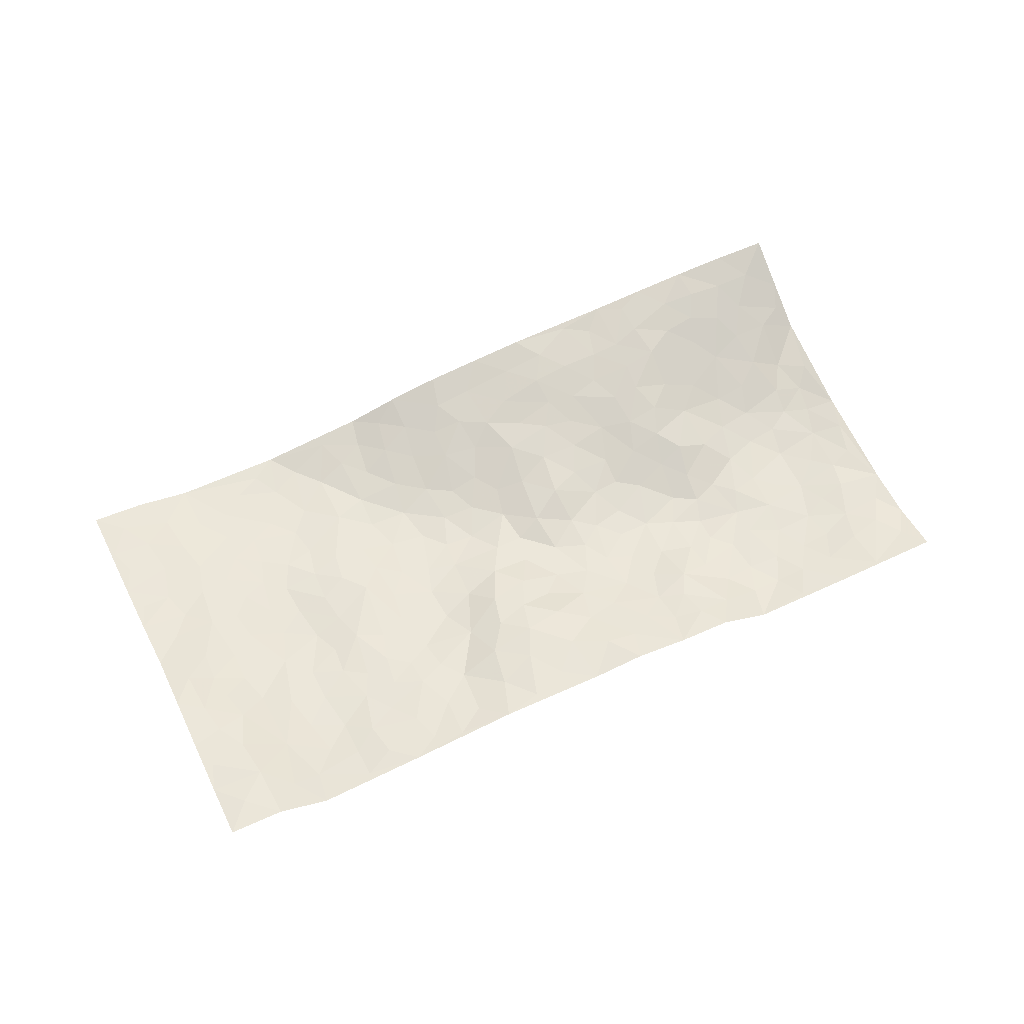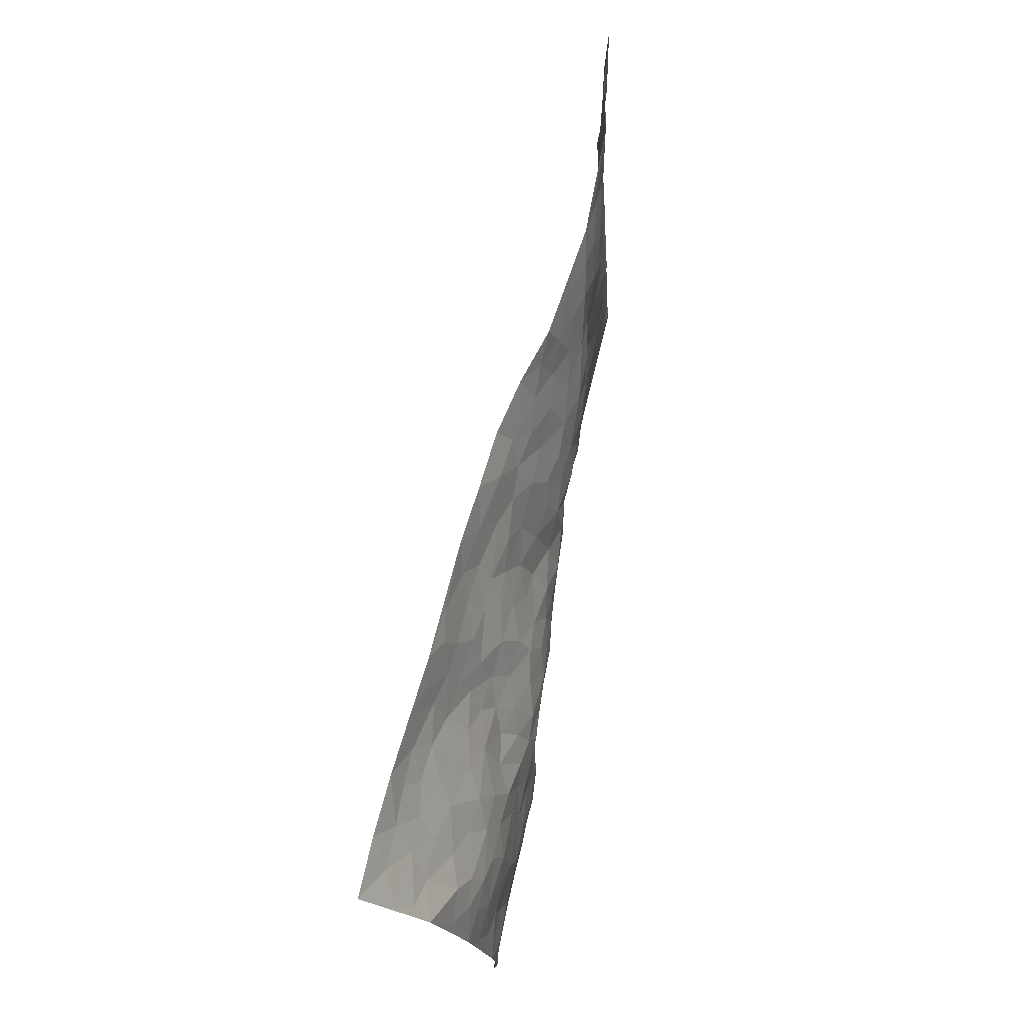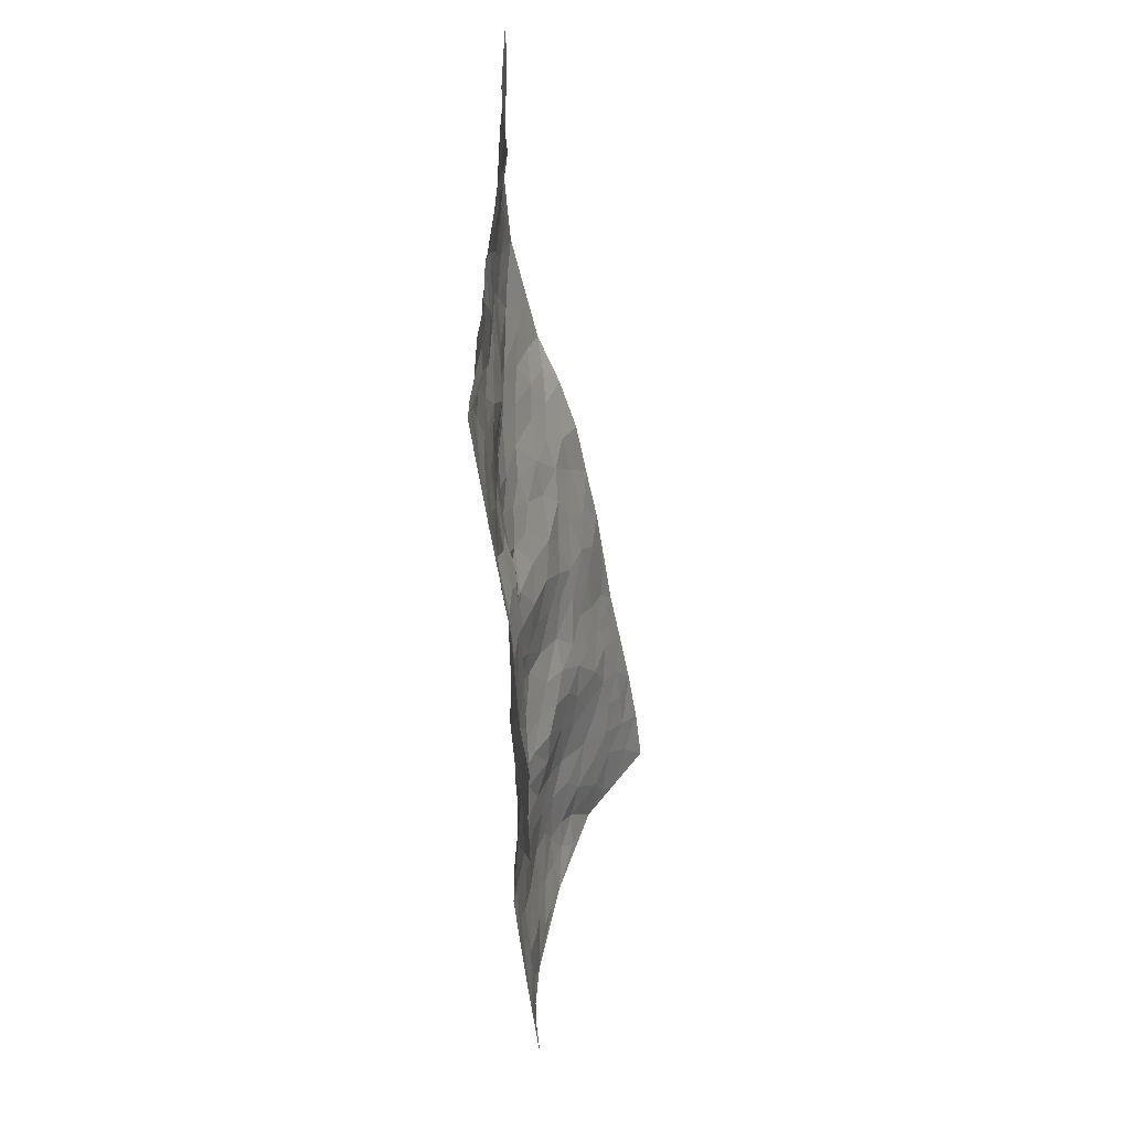
<metadata>
{"format":"obj","ext":"obj","renderer":"f3d","projection":"perspective","resolution":1024,"background":"white","views":[{"elev":55.2,"azim":-34.3,"up":"+Z"},{"elev":62.9,"azim":99.4,"up":"+Y"},{"elev":-42.1,"azim":-86.9,"up":"+Y"}]}
</metadata>
<code>
v -0.892 0.1473 0.02315
v -0.7512 1.133 0.03076
v 1.04 -0.1464 -0.001631
v 1.184 0.7852 0.2361
v -0.6572 0.5081 0.002154
v -0.8185 0.6393 0.0491
v -0.7211 0.4821 0.01848
v 0.07205 0.005771 0.01837
v -0.8559 0.3932 0.03547
v -0.7866 0.4715 0.03451
v -0.6565 0.1136 -0.0227
v -0.8739 0.2706 0.02138
v -0.5885 0.3976 -0.01939
v -0.7701 0.1294 0.02263
v -0.7141 0.4112 0.01662
v -0.4134 0.07715 -0.003272
v -0.844 0.329 0.02677
v -0.1927 0.211 -0.009803
v -0.6476 0.4354 -0.000554
v -0.7585 0.2476 0.02572
v -0.8278 0.2009 0.02693
v -0.7025 0.183 0.005453
v -0.5755 0.2278 -0.0255
v -0.635 0.1843 -0.02311
v -0.7572 0.3355 0.02712
v -0.7845 0.4028 0.03009
v -0.6619 0.2912 -0.003147
v -0.5827 0.3126 -0.02246
v -0.7094 0.612 0.01748
v -0.8372 0.5163 0.04442
v -0.5085 1.098 0.002077
v -0.426 0.302 -0.01569
v 0.3518 0.118 -0.006445
v -0.7856 0.8857 0.03061
v -0.2324 0.4456 -0.01507
v -0.5907 0.8623 0.01075
v -0.5966 0.9423 0.01244
v -0.437 0.5263 -0.02056
v -0.4317 0.6908 -0.01522
v -0.2643 1.062 0.008165
v -0.7715 0.8208 0.03262
v -0.4992 0.6571 -0.01711
v -0.2015 0.8059 -0.0122
v -0.3902 0.3548 -0.01419
v -0.3492 0.2933 -0.01102
v -0.394 0.2363 -0.01179
v -0.2762 0.6986 -0.00603
v -0.2061 0.6104 -0.007122
v 0.3042 0.4423 -0.005099
v -0.2248 0.2704 -0.007098
v -0.0438 0.6373 -0.02744
v -0.2043 0.6804 -0.00962
v -0.2185 0.1047 0.003231
v -0.4434 0.7983 -0.01182
v -0.2897 0.2531 -0.006365
v -0.6965 0.7408 0.02818
v 0.08617 0.3527 0.00325
v 0.1771 0.3275 -0.01547
v 0.4322 0.4021 -0.0146
v 0.06162 0.5607 -0.02321
v -0.007405 0.5761 -0.02462
v 0.2538 0.6032 0.02825
v -0.5027 0.4388 -0.02043
v -0.583 0.6804 0.0003496
v -0.7494 0.942 0.03103
v -0.4632 0.2135 -0.0124
v -0.2904 0.06974 0.005807
v -0.6455 0.5807 0.001421
v -0.5132 0.2643 -0.02303
v -0.534 0.1119 -0.01343
v -0.1707 0.04208 0.01776
v -0.5246 0.1812 -0.01745
v -0.4619 0.1365 -0.007069
v -0.3497 0.1037 -0.002085
v -0.3592 0.1724 -0.005361
v -0.7065 0.8108 0.03143
v -0.7604 1.008 0.03066
v -0.5809 0.6147 -0.005086
v 0.2076 0.967 0.1237
v -0.6218 0.7883 0.01214
v -0.4369 0.3974 -0.01724
v -0.366 0.5345 -0.01058
v 0.1643 0.5635 -0.006889
v 0.09494 0.4861 -0.01254
v 0.1363 0.4151 -0.018
v -0.03234 0.1495 0.02077
v -0.3915 0.7498 -0.01094
v -0.7467 0.6918 0.0364
v -0.5501 0.7942 -0.0002052
v -0.3277 0.3626 -0.01016
v -0.5128 0.3606 -0.02249
v -0.3211 0.7577 -0.01376
v -0.02601 0.5073 -0.01909
v -0.1221 0.4722 -0.02075
v -0.4722 0.7406 -0.01254
v 0.07825 0.1213 0.02404
v -0.2618 0.5686 -0.001047
v -0.2242 0.3381 -0.01248
v -0.0902 0.536 -0.02172
v -0.049 0.4067 -0.009802
v -0.8026 0.7623 0.03753
v -0.5333 0.7227 -0.005862
v -0.6458 0.6951 0.01104
v -0.2701 0.1653 -0.003874
v -0.3642 0.6071 -0.009635
v -0.5433 0.5055 -0.01737
v -0.008814 0.3442 0.01128
v -0.03924 0.2731 0.01549
v -0.349 0.6843 -0.00847
v 0.2822 0.694 0.05891
v 0.1005 0.2168 0.01934
v 0.0403 0.285 0.01603
v 0.118 0.2862 -0.000307
v -0.2984 0.4258 -0.01118
v -0.09576 0.215 0.01238
v -0.5029 0.5823 -0.02259
v -0.4215 0.462 -0.01653
v -0.3565 0.4626 -0.007105
v -0.1537 0.5663 -0.01846
v -0.131 0.3866 -0.01762
v -0.2096 0.5171 -0.01432
v -0.1107 0.3042 -0.004346
v 0.04345 0.4228 -0.003008
v -0.4369 0.6166 -0.02008
v 0.009879 0.2143 0.02598
v -0.1254 0.1278 0.01012
v -0.2838 0.3167 -0.01039
v -0.778 0.5708 0.03168
v -0.7223 0.5457 0.01593
v 0.2246 0.404 -0.01956
v 0.3119 0.2043 -0.0157
v 0.2282 0.4957 0.002841
v 0.1635 0.4799 -0.01659
v 0.2931 0.3634 -0.01639
v 0.9302 0.3702 0.01262
v 0.3527 0.3956 -0.01248
v 0.3805 0.2706 -0.0274
v 0.3113 0.5298 0.0266
v 0.33 0.9465 0.1401
v -0.1248 0.6586 -0.02434
v 0.6146 0.7811 0.1386
v 0.6962 0.881 0.1812
v -0.02352 0.8037 0.003521
v 0.1375 0.8537 0.06171
v -0.1939 0.3946 -0.01451
v -0.2974 0.6303 -0.002748
v 0.006214 0.0673 0.01941
v -0.08148 0.04935 0.01815
v 0.1934 -0.01285 0.02891
v 0.206 0.8359 0.07751
v 0.1586 0.6906 0.02058
v 0.5182 0.1333 -0.01405
v 0.4519 0.2367 -0.02376
v 0.734 0.4239 0.03054
v 0.6696 0.4514 0.03948
v 0.5417 0.06731 -0.0198
v 0.6226 0.1478 -0.02641
v 0.5355 0.297 -0.02834
v 0.1889 0.6269 0.01388
v 0.1079 0.629 -0.006058
v 0.03624 0.7428 0.001781
v 0.09024 0.6972 0.003584
v 0.1265 0.7844 0.04141
v 0.03288 0.6473 -0.01607
v 0.204 0.7548 0.04997
v 0.4518 0.9241 0.1584
v 0.182 0.9043 0.09317
v -0.06856 0.8763 0.009522
v 0.002999 0.8954 0.03482
v -0.1232 0.8211 -0.01183
v -0.02465 1.018 0.05081
v -0.04837 0.7243 -0.01963
v -0.1375 0.7422 -0.02286
v 0.05491 0.8368 0.03163
v 0.08924 0.9917 0.09251
v 0.3922 0.6914 0.07575
v 0.3381 0.6235 0.05129
v 0.4813 0.5341 0.02814
v 0.4059 0.4755 0.006821
v 0.43 0.6091 0.05139
v 0.596 0.6536 0.09532
v 0.5214 0.611 0.06163
v 0.4583 0.6692 0.07427
v 0.2687 0.8919 0.106
v 0.2651 0.7888 0.07932
v 0.3347 0.8096 0.1009
v 0.4398 0.804 0.1236
v 0.5009 0.7181 0.101
v 0.3868 0.5475 0.03062
v -0.6721 0.9894 0.02861
v -0.4828 0.911 -0.002233
v -0.6721 0.8958 0.02961
v -0.6291 1.116 0.02401
v -0.7019 1.067 0.03209
v -0.595 1.033 0.01202
v -0.5237 0.9864 0.002669
v -0.3902 1.011 0.0001312
v -0.4529 0.9765 -0.0006535
v -0.4983 0.8419 -0.00505
v -0.3622 0.8913 -0.01476
v -0.4282 0.8674 -0.01063
v -0.3003 0.9697 -0.00837
v -0.184 0.9288 -0.005897
v -0.3256 1.033 0.002091
v -0.2666 0.8788 -0.01578
v -0.2267 0.9938 -0.0004774
v -0.1266 1.012 0.02653
v -0.3216 0.8309 -0.01911
v -0.1115 0.9384 0.01324
v -0.04702 0.9557 0.0308
v 0.3369 0.7397 0.07698
v 0.4358 0.7399 0.09791
v 0.387 0.8731 0.1297
v 0.5743 0.7232 0.1132
v 0.5274 0.7962 0.1337
v 0.5859 0.885 0.1663
v 0.4866 0.8581 0.1472
v 0.6414 0.8426 0.1594
v 0.5211 0.4299 -0.001812
v 0.4714 0.4725 0.005393
v 0.636 0.5114 0.05622
v 0.5926 0.5769 0.07176
v 0.5577 0.5119 0.03818
v 0.4492 0.1379 -0.005376
v 0.5985 0.2599 -0.0299
v 0.6026 0.4423 0.01877
v 0.4721 0.3332 -0.02746
v 0.07952 0.9138 0.06253
v 0.02786 0.9666 0.05905
v 0.4087 0.08603 -0.0004238
v 0.6768 -0.07602 -0.02249
v 0.3188 0.2997 -0.02109
v 0.3963 0.3406 -0.02283
v 0.6863 0.1578 -0.02261
v 0.9386 0.8327 0.2152
v 1.079 0.09902 -0.007548
v 0.6719 0.7041 0.127
v 0.8555 0.3717 0.01069
v 0.6592 0.6433 0.1061
v 1.115 0.3409 0.03635
v 0.7784 0.1899 -0.01619
v 0.6444 0.3825 0.006352
v 0.8892 0.1903 -0.01646
v 0.6894 0.3257 -0.008203
v 0.5528 -0.0691 -0.02664
v 0.1966 0.237 -0.003376
v 0.5812 0.002295 -0.02638
v 0.2503 0.2953 -0.01687
v 0.5234 0.2032 -0.02103
v 0.9768 0.1294 -0.006273
v 0.7754 0.3582 0.004959
v 0.6543 -0.004358 -0.03312
v 0.5801 0.3548 -0.01832
v 0.7285 0.2754 -0.008633
v 0.3892 0.1881 -0.01691
v 0.5855 0.1984 -0.02353
v 0.3452 0.04005 0.005689
v 0.4376 -0.04954 0.01539
v 0.3151 -0.03203 0.01832
v 0.2873 0.08506 0.005314
v 0.1632 0.1599 0.0102
v 0.2421 0.1672 -0.0009567
v 0.6992 0.05485 -0.03173
v 0.9049 0.3011 -0.005151
v 0.8459 0.1063 -0.02427
v 0.7266 -0.01702 -0.02593
v 0.7919 0.2787 -0.005614
v 0.8338 0.2271 -0.01175
v 0.9981 0.1876 -0.002366
v 0.8937 0.4441 0.03292
v 0.7782 0.04038 -0.02896
v 0.8498 0.0335 -0.02313
v 0.9594 0.2359 -0.004204
v 1.057 0.2011 0.006725
v 1.016 0.2979 0.009387
v 0.6951 0.2224 -0.02137
v 0.8992 -0.01851 -0.01275
v 0.411 0.01583 0.009173
v 0.4897 0.009267 -0.0009499
v 0.1535 0.06975 0.02539
v 0.2236 0.05291 0.01865
v 1.15 0.576 0.1051
v 0.807 -0.03121 -0.02104
v 0.7526 0.1155 -0.02717
v 1.087 0.271 0.02048
v 1.046 0.3625 0.02629
v 0.9101 0.1256 -0.01576
v 0.62 0.06823 -0.03126
v 0.7967 -0.1081 -0.01553
v 0.6284 0.3144 -0.01793
v 1.011 -0.0791 -0.009719
v 1.06 -0.02395 -0.01538
v 0.9306 0.05155 -0.01678
v 0.98 -0.01246 -0.009014
v 0.8928 -0.1156 -0.01075
v 1.029 0.04422 -0.01474
v 0.8127 0.4444 0.02948
v 0.8491 0.5128 0.0552
v 0.7424 0.5287 0.06258
v 0.9906 0.5427 0.08734
v 0.8065 0.6448 0.1174
v 1.112 0.4626 0.06713
v 0.9255 0.5072 0.06508
v 1.007 0.4529 0.04509
v 0.9054 0.6052 0.1055
v 0.9898 0.394 0.02284
v 1.065 0.423 0.04352
v 1.053 0.5074 0.06777
v 0.805 0.573 0.0827
v 0.7341 0.611 0.09852
v 0.6715 0.573 0.08159
v 1.039 0.6804 0.1609
v 0.8999 0.7198 0.1654
v 0.9878 0.6203 0.1256
v 1.073 0.6088 0.126
v 0.9648 0.6842 0.1567
v 1.165 0.6809 0.1707
v 0.8735 0.6631 0.1314
v 1.135 0.6309 0.1389
v 0.9373 0.7689 0.193
v 1.061 0.8086 0.2283
v 0.8172 0.857 0.1983
v 1.016 0.7499 0.1949
v 1.103 0.7372 0.1987
v 0.8576 0.7864 0.1872
v 0.7488 0.7755 0.1643
v 0.6819 0.7695 0.1482
v 0.7526 0.8419 0.1813
v 0.7508 0.6983 0.1404
v 0.8227 0.7237 0.1564
f 29 6 128
f 12 21 20
f 26 10 9
f 55 45 46
f 27 19 15
f 26 9 17
f 101 6 88
f 12 1 21
f 7 15 19
f 125 86 96
f 84 123 85
f 129 29 128
f 25 27 15
f 12 20 17
f 73 75 66
f 22 14 11
f 26 17 25
f 9 12 17
f 25 15 26
f 5 129 7
f 52 146 48
f 55 18 50
f 7 19 5
f 20 27 25
f 124 82 105
f 41 76 34
f 20 14 22
f 14 20 21
f 14 21 1
f 24 22 11
f 24 27 22
f 72 66 69
f 69 32 91
f 70 24 11
f 24 23 27
f 17 20 25
f 27 20 22
f 10 15 7
f 10 26 15
f 23 28 27
f 27 13 19
f 28 23 69
f 13 27 28
f 119 121 94
f 10 7 129
f 6 30 128
f 9 10 30
f 36 192 80
f 80 102 89
f 118 81 44
f 64 103 78
f 115 126 86
f 45 32 46
f 91 63 13
f 129 68 29
f 95 87 54
f 95 54 199
f 202 40 204
f 82 97 105
f 29 88 6
f 18 55 104
f 148 126 71
f 38 82 124
f 50 18 122
f 117 82 38
f 5 19 106
f 82 117 118
f 80 64 102
f 127 45 55
f 194 77 190
f 98 35 114
f 39 124 105
f 127 50 98
f 106 19 13
f 66 75 46
f 39 95 42
f 63 117 38
f 95 89 102
f 101 56 76
f 51 140 99
f 18 53 126
f 62 83 132
f 45 127 90
f 112 113 57
f 103 29 68
f 130 85 58
f 109 39 105
f 35 94 121
f 113 246 58
f 151 165 163
f 120 100 94
f 114 127 98
f 192 190 65
f 95 39 87
f 36 191 37
f 67 104 74
f 56 101 88
f 13 63 106
f 192 34 76
f 268 241 243
f 108 115 125
f 93 84 60
f 133 84 85
f 156 288 157
f 101 76 41
f 80 103 64
f 105 97 146
f 99 61 51
f 92 109 47
f 125 96 111
f 158 227 153
f 75 104 55
f 69 66 32
f 81 91 32
f 106 78 68
f 42 64 78
f 77 34 65
f 24 70 72
f 75 73 16
f 16 71 67
f 2 34 77
f 13 28 91
f 103 56 88
f 56 80 76
f 72 69 23
f 11 16 70
f 16 73 70
f 16 67 74
f 115 18 126
f 24 72 23
f 73 72 70
f 16 74 75
f 72 73 66
f 32 45 44
f 84 83 60
f 66 46 32
f 78 106 116
f 117 63 81
f 67 53 104
f 103 68 78
f 69 91 28
f 36 80 89
f 106 38 116
f 106 68 5
f 81 118 117
f 62 132 138
f 32 44 81
f 53 67 71
f 57 58 85
f 123 100 107
f 93 60 61
f 33 230 224
f 8 96 147
f 132 133 130
f 140 48 119
f 93 100 123
f 122 98 50
f 164 60 160
f 53 71 126
f 125 112 108
f 193 194 195
f 75 55 46
f 63 91 81
f 56 103 80
f 196 198 31
f 18 104 53
f 121 48 97
f 38 106 63
f 118 97 82
f 97 35 121
f 51 172 140
f 130 134 49
f 87 39 109
f 288 252 263
f 97 114 35
f 47 43 92
f 57 113 58
f 248 130 58
f 34 101 41
f 114 90 127
f 116 124 42
f 145 94 35
f 118 114 97
f 167 79 175
f 98 145 35
f 85 123 57
f 43 47 52
f 199 36 89
f 42 78 116
f 159 83 62
f 88 29 103
f 74 104 75
f 118 44 90
f 173 140 172
f 42 95 102
f 190 192 37
f 65 190 77
f 89 95 199
f 125 111 112
f 92 87 109
f 18 115 122
f 177 180 176
f 112 57 107
f 109 105 146
f 93 94 100
f 285 286 275
f 96 86 147
f 137 232 131
f 57 123 107
f 87 92 208
f 49 134 136
f 132 130 49
f 161 164 162
f 50 127 55
f 122 108 107
f 122 107 100
f 48 140 52
f 118 90 114
f 99 119 94
f 123 84 93
f 36 37 192
f 48 121 119
f 120 122 100
f 39 42 124
f 38 124 116
f 248 58 246
f 44 45 90
f 98 122 120
f 146 52 47
f 94 93 99
f 168 209 170
f 212 183 188
f 202 197 200
f 42 102 64
f 107 108 112
f 99 93 61
f 8 280 96
f 112 111 113
f 125 115 86
f 115 108 122
f 128 30 10
f 5 68 129
f 10 129 128
f 132 49 138
f 83 84 133
f 130 133 85
f 83 133 132
f 248 134 130
f 156 152 224
f 151 110 165
f 212 186 211
f 153 224 249
f 254 251 244
f 246 261 262
f 225 158 249
f 49 136 179
f 185 184 150
f 214 188 181
f 181 188 182
f 161 163 174
f 143 170 172
f 110 211 185
f 184 79 167
f 174 228 169
f 62 110 159
f 163 150 144
f 210 169 229
f 170 143 168
f 176 211 110
f 98 120 145
f 94 145 120
f 48 146 97
f 109 146 47
f 148 86 126
f 147 86 148
f 71 8 148
f 8 147 148
f 244 276 254
f 232 136 134
f 174 143 161
f 60 83 160
f 163 162 151
f 159 160 83
f 261 281 262
f 259 281 149
f 219 220 59
f 246 113 111
f 33 255 131
f 157 256 152
f 137 255 153
f 230 278 279
f 262 260 33
f 154 155 242
f 131 255 137
f 248 131 232
f 281 280 149
f 259 258 278
f 220 179 59
f 159 151 160
f 162 160 151
f 164 61 60
f 228 174 144
f 144 174 163
f 159 110 151
f 161 172 164
f 186 184 185
f 161 162 163
f 61 164 51
f 160 162 164
f 187 217 213
f 150 163 165
f 205 202 200
f 79 184 139
f 170 43 173
f 174 169 143
f 161 143 172
f 167 144 150
f 176 180 183
f 172 170 173
f 223 226 221
f 185 150 165
f 99 140 119
f 207 206 203
f 172 51 164
f 43 52 173
f 173 52 140
f 167 175 228
f 228 229 169
f 210 168 169
f 177 110 62
f 189 138 179
f 62 138 177
f 136 232 233
f 181 182 222
f 150 184 167
f 178 180 189
f 49 179 138
f 177 138 189
f 180 178 182
f 178 179 220
f 307 308 304
f 222 223 221
f 215 187 188
f 176 183 212
f 187 213 186
f 214 215 188
f 185 211 186
f 237 181 239
f 182 188 183
f 110 185 165
f 216 215 141
f 211 176 212
f 182 183 180
f 176 110 177
f 213 184 186
f 178 189 179
f 177 189 180
f 195 190 37
f 197 198 200
f 195 194 190
f 34 192 65
f 80 192 76
f 37 196 195
f 194 2 77
f 193 2 194
f 196 37 191
f 31 193 195
f 198 196 191
f 31 195 196
f 199 201 191
f 197 204 31
f 198 191 201
f 31 198 197
f 201 199 54
f 36 199 191
f 54 208 201
f 208 43 205
f 208 54 87
f 198 201 200
f 206 205 203
f 43 170 203
f 210 207 209
f 40 202 206
f 31 204 40
f 197 202 204
f 208 205 200
f 43 203 205
f 205 206 202
f 203 209 207
f 171 40 207
f 40 206 207
f 208 200 201
f 43 208 92
f 170 209 203
f 168 143 169
f 207 210 171
f 168 210 209
f 188 187 212
f 212 187 186
f 166 139 213
f 184 213 139
f 237 214 181
f 215 214 141
f 216 141 218
f 213 217 166
f 142 166 216
f 217 216 166
f 187 215 217
f 216 217 215
f 237 141 214
f 142 216 218
f 223 222 182
f 179 136 59
f 223 220 219
f 267 238 251
f 237 327 141
f 223 182 178
f 158 290 253
f 220 223 178
f 59 233 227
f 233 59 136
f 248 246 131
f 153 249 158
f 251 254 267
f 223 219 226
f 111 261 246
f 297 251 238
f 276 256 157
f 167 228 144
f 229 228 175
f 175 171 229
f 229 171 210
f 260 257 33
f 265 271 272
f 266 289 283
f 269 243 250
f 249 224 152
f 266 283 271
f 227 233 137
f 253 227 158
f 325 313 320
f 135 264 275
f 310 329 239
f 270 298 297
f 249 256 225
f 275 273 269
f 311 222 221
f 155 154 299
f 234 276 157
f 310 311 299
f 222 239 181
f 221 226 155
f 266 263 252
f 242 290 244
f 264 273 275
f 273 264 243
f 242 244 154
f 276 290 225
f 288 234 157
f 240 282 302
f 275 286 306
f 225 290 158
f 234 263 284
f 241 254 276
f 233 232 137
f 137 153 227
f 264 135 238
f 244 251 154
f 260 259 257
f 227 253 219
f 33 224 255
f 154 297 299
f 240 302 307
f 297 154 251
f 264 268 243
f 253 226 219
f 271 284 263
f 277 294 293
f 290 242 253
f 241 234 284
f 59 227 219
f 242 155 226
f 252 245 231
f 157 152 156
f 257 230 33
f 152 256 249
f 278 230 257
f 262 33 131
f 224 153 255
f 259 278 257
f 134 248 232
f 230 279 224
f 96 261 111
f 261 96 280
f 280 281 261
f 246 262 131
f 252 247 245
f 268 267 241
f 283 277 272
f 288 247 252
f 275 274 285
f 295 291 294
f 267 268 264
f 263 234 288
f 309 310 299
f 290 276 244
f 283 272 271
f 267 254 241
f 265 243 241
f 236 240 285
f 297 238 270
f 303 305 298
f 241 276 234
f 221 155 299
f 272 277 293
f 250 243 287
f 286 285 240
f 284 271 265
f 271 263 266
f 295 3 291
f 225 256 276
f 241 284 265
f 289 266 231
f 3 292 291
f 321 235 323
f 293 294 296
f 279 278 258
f 245 279 258
f 279 156 224
f 260 281 259
f 280 8 149
f 262 281 260
f 231 266 252
f 267 264 238
f 306 304 270
f 283 289 295
f 243 269 273
f 236 269 250
f 294 292 296
f 274 236 285
f 269 274 275
f 250 287 293
f 245 289 231
f 236 274 269
f 156 279 247
f 242 226 253
f 247 279 245
f 243 265 287
f 288 156 247
f 265 272 293
f 296 292 236
f 293 287 265
f 295 294 277
f 277 283 295
f 236 250 296
f 289 3 295
f 292 294 291
f 293 296 250
f 300 304 308
f 325 320 235
f 329 330 326
f 270 304 303
f 270 303 298
f 309 305 301
f 135 306 270
f 299 297 298
f 298 309 299
f 238 135 270
f 300 314 305
f 303 300 305
f 304 306 307
f 300 303 304
f 282 319 315
f 322 325 235
f 275 306 135
f 307 306 286
f 240 307 286
f 308 307 302
f 302 282 308
f 308 282 315
f 305 309 298
f 310 309 301
f 310 301 329
f 310 239 311
f 222 311 239
f 299 311 221
f 319 312 315
f 312 323 316
f 301 305 318
f 305 314 316
f 300 308 315
f 316 314 312
f 312 314 315
f 315 314 300
f 323 312 324
f 316 313 318
f 282 4 317
f 330 313 325
f 4 321 324
f 235 320 323
f 282 317 319
f 312 319 317
f 326 325 322
f 316 320 313
f 316 318 305
f 142 218 327
f 327 218 141
f 316 323 320
f 324 312 317
f 4 324 317
f 321 323 324
f 318 313 330
f 328 326 322
f 326 327 329
f 329 327 237
f 326 328 327
f 322 142 328
f 327 328 142
f 329 237 239
f 301 318 330
f 326 330 325
f 330 329 301

</code>
